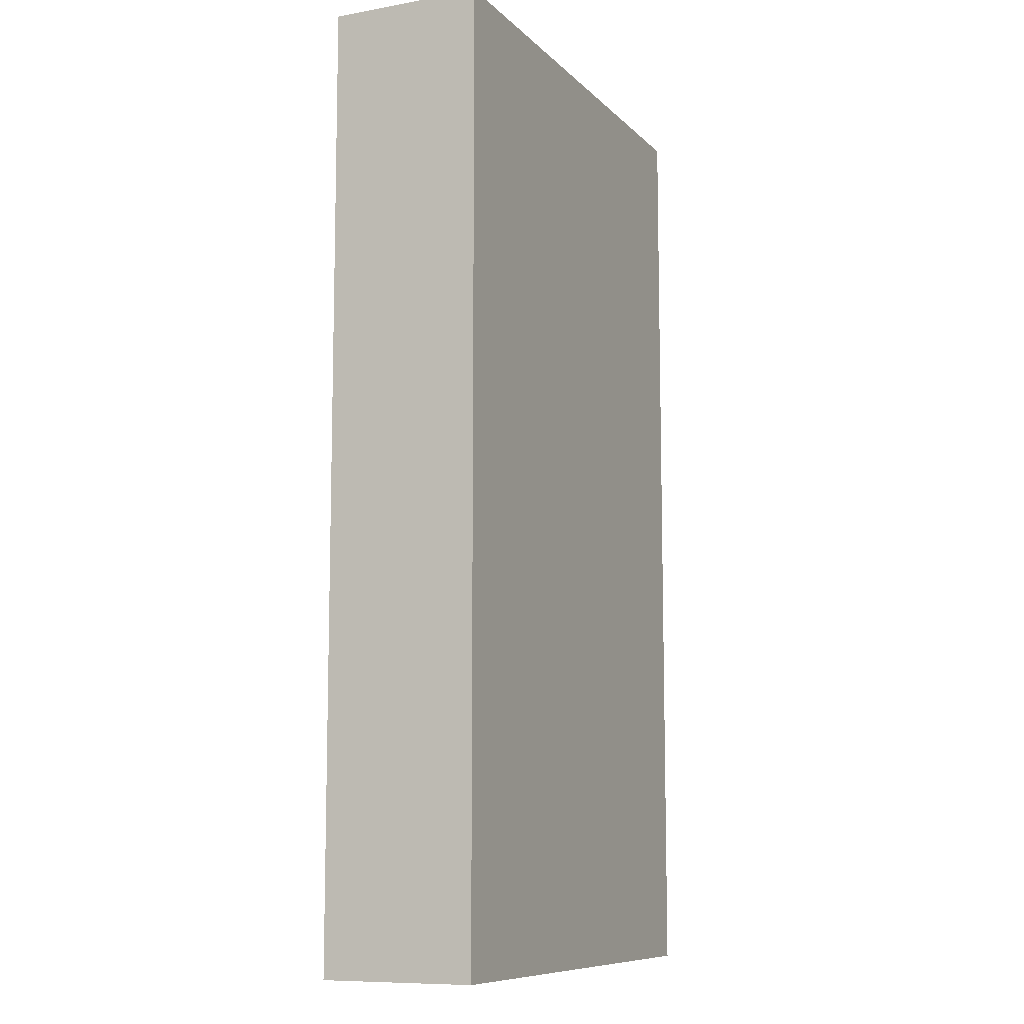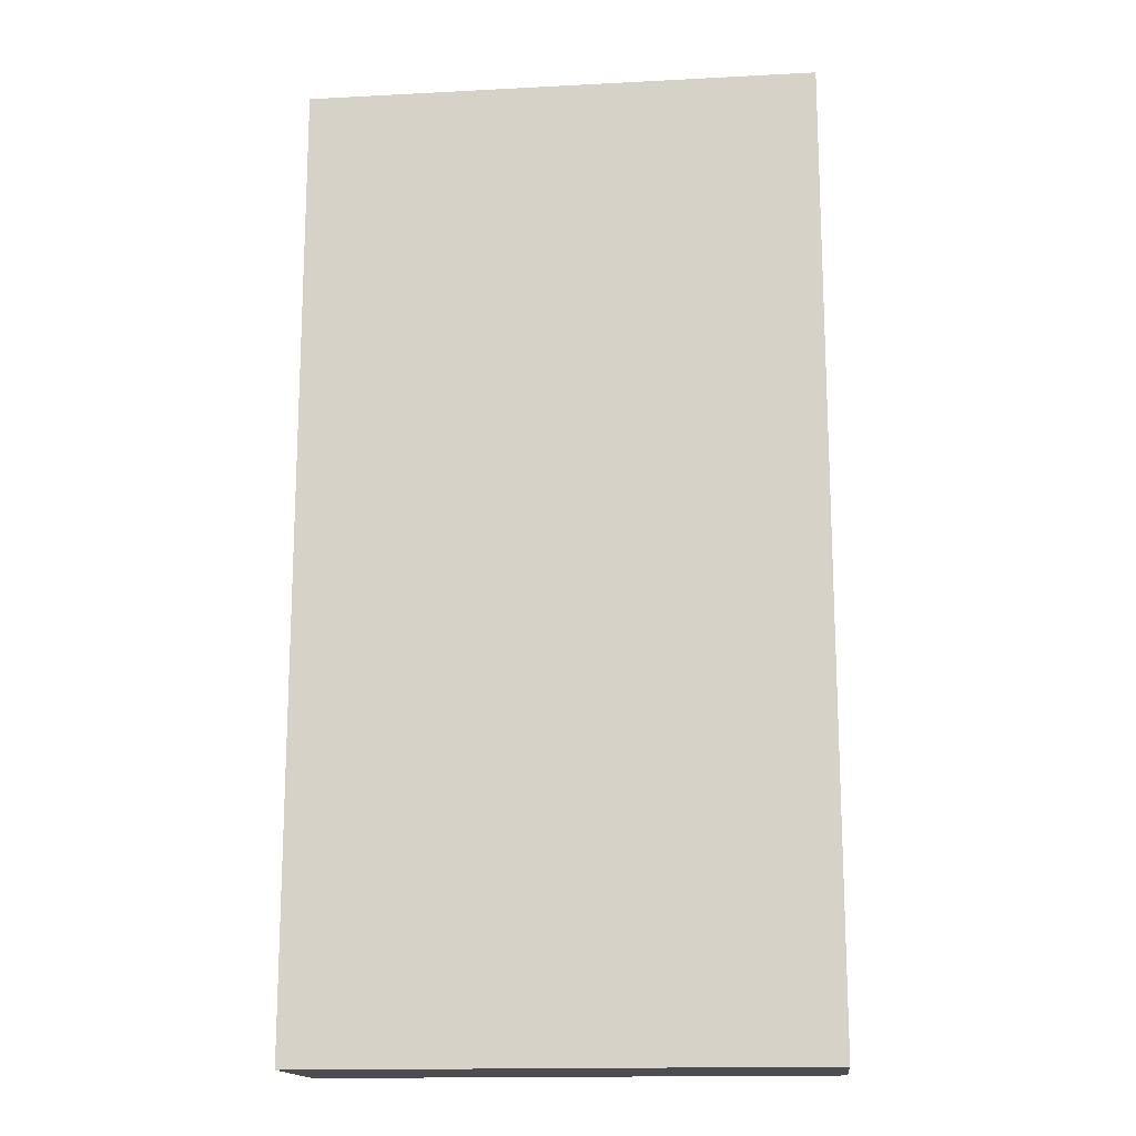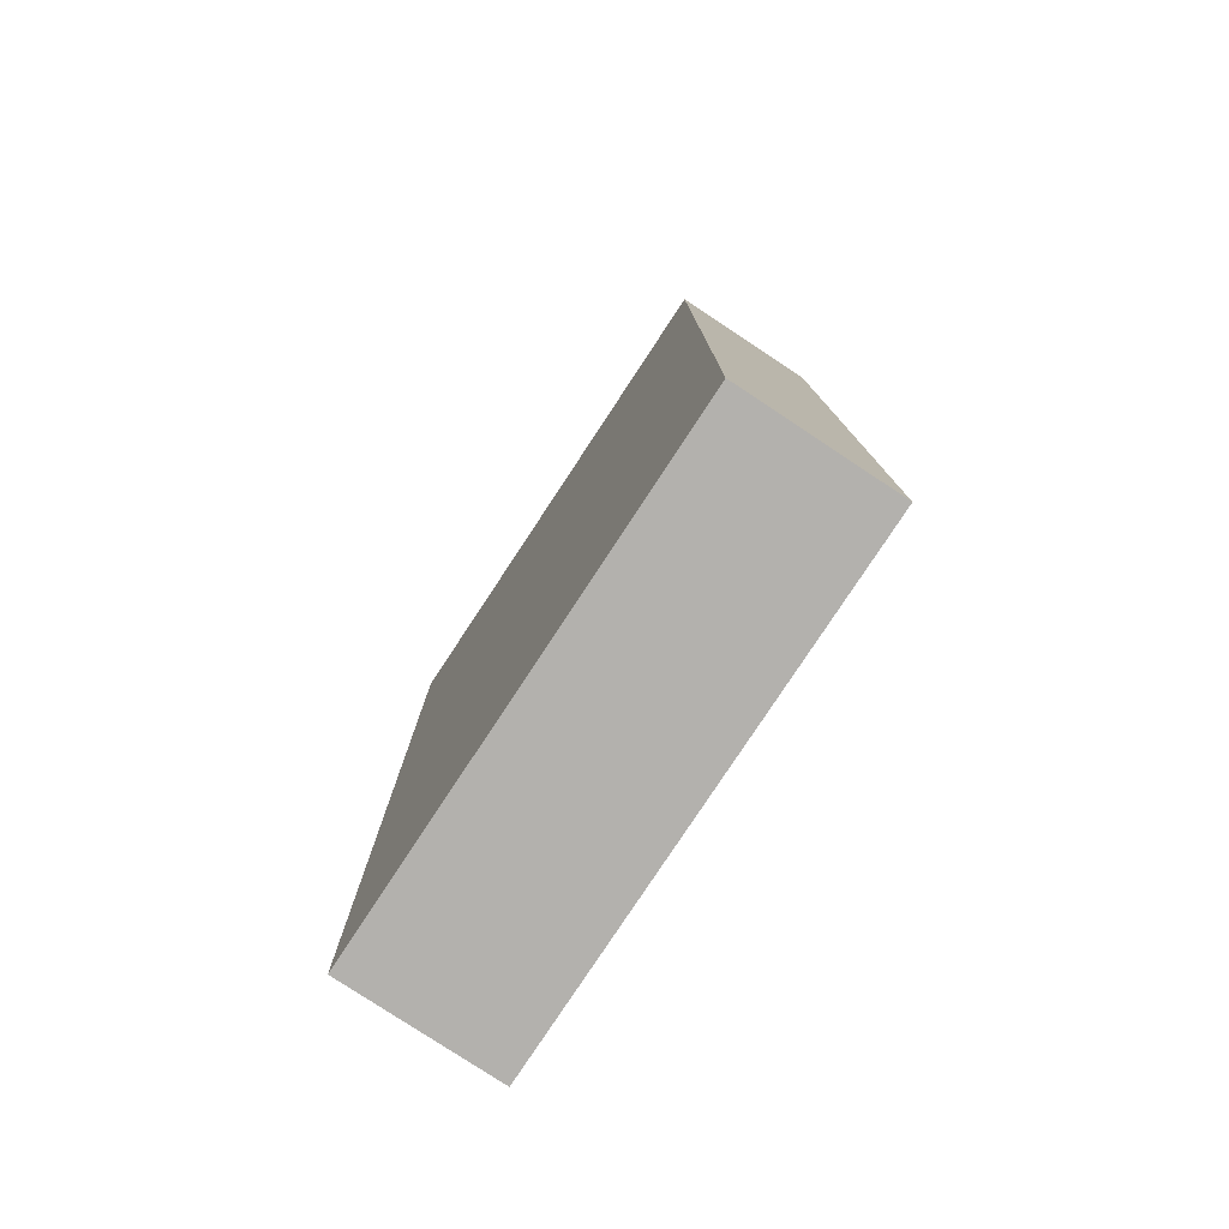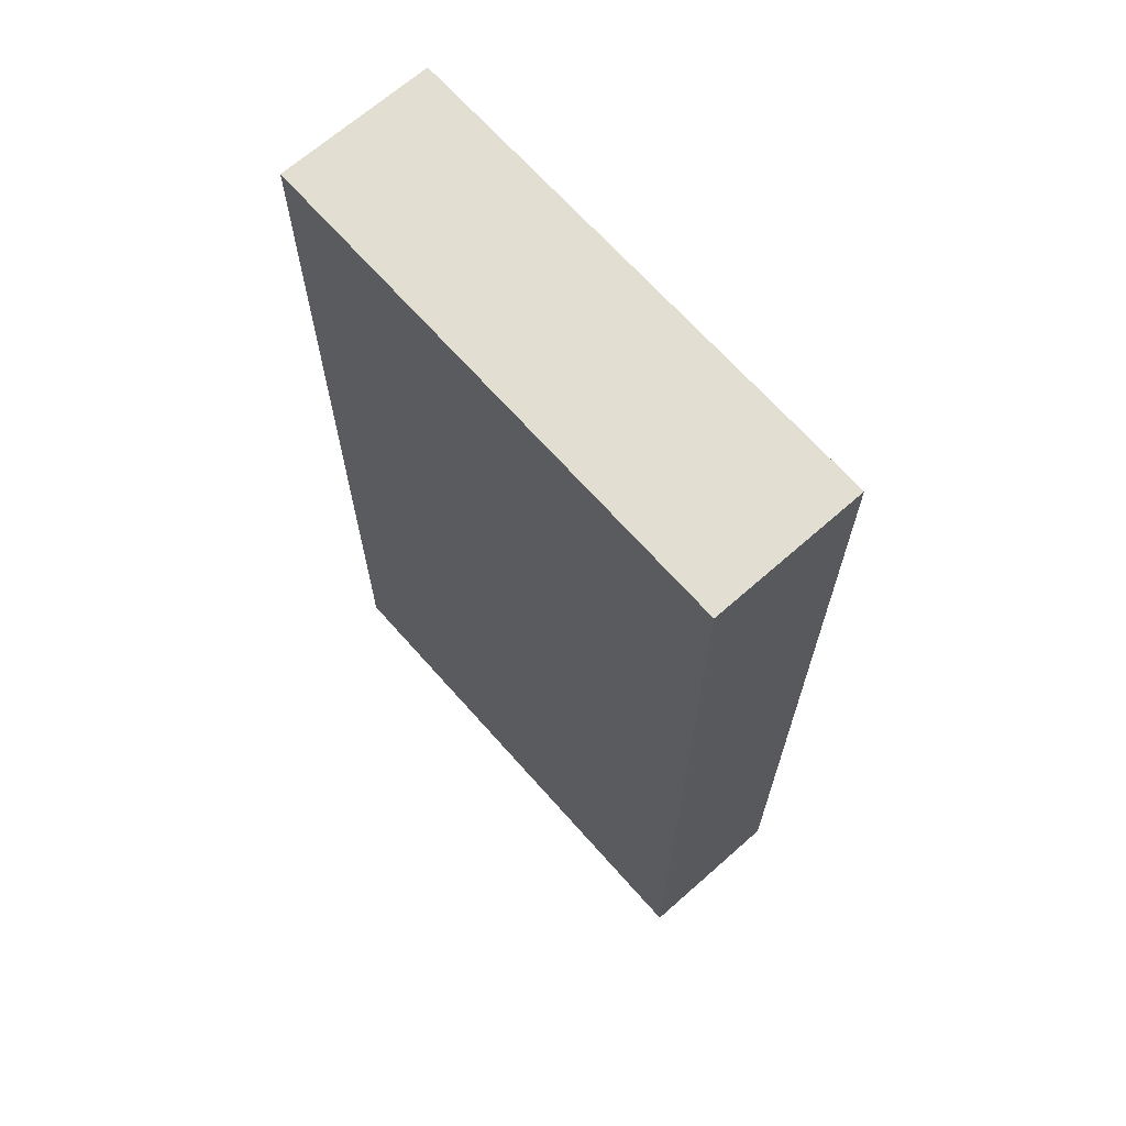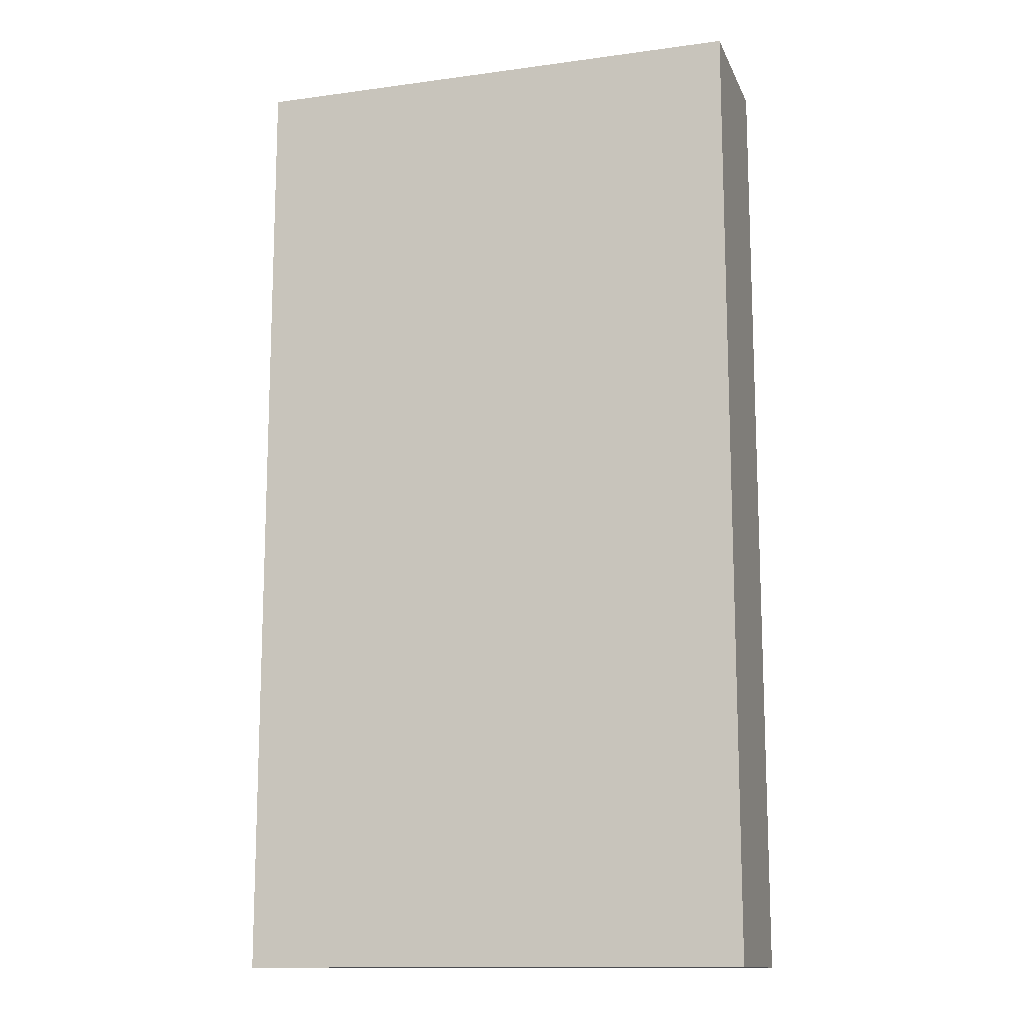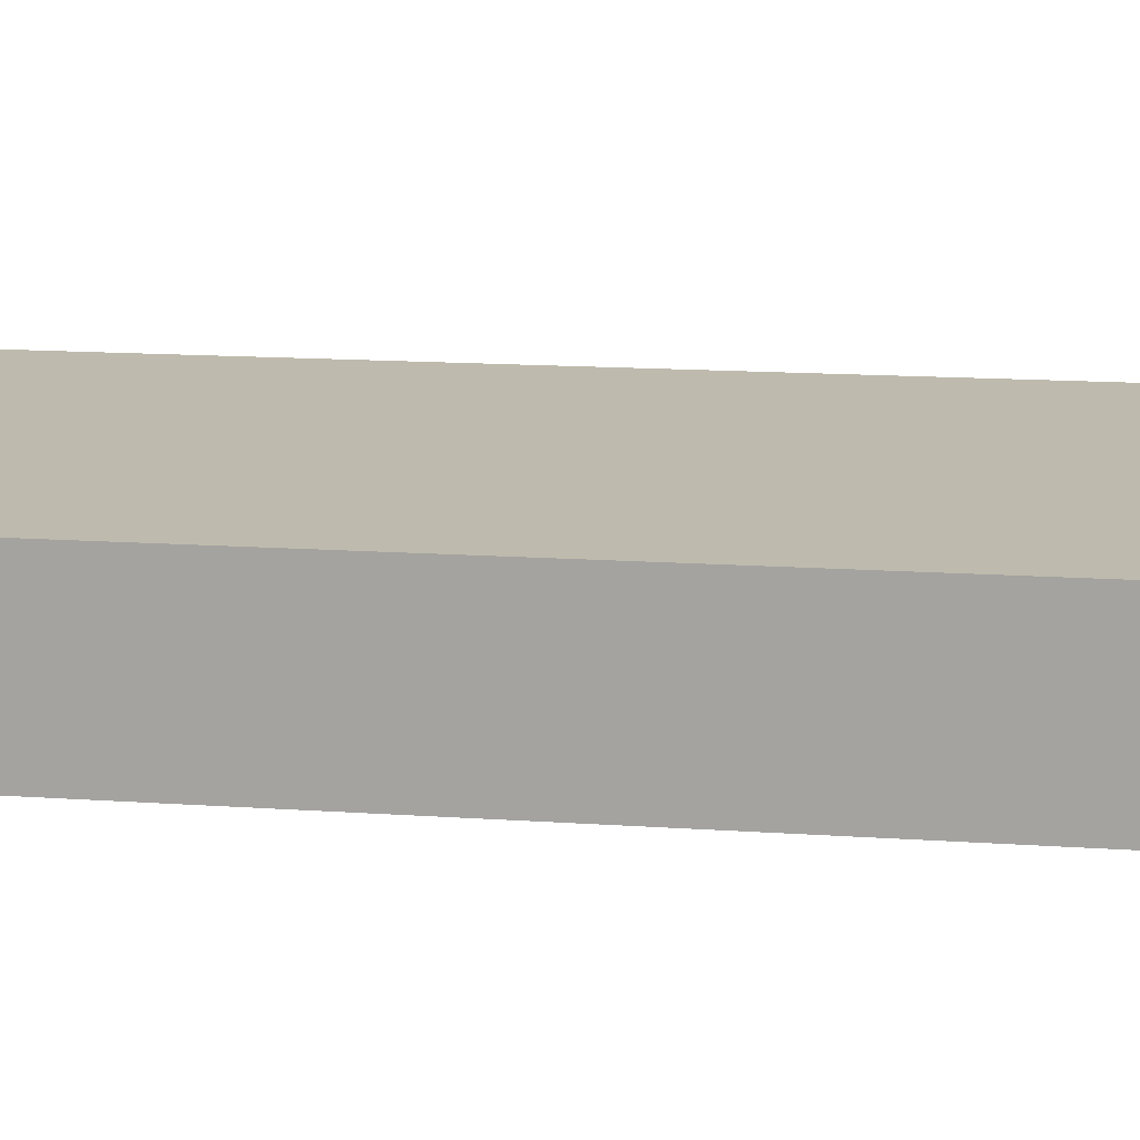
<metadata>
{"format":"obj","ext":"obj","renderer":"f3d","projection":"perspective","resolution":1024,"background":"white","views":[{"elev":-9.5,"azim":-65.1,"up":"+Z"},{"elev":-15.9,"azim":-173.8,"up":"+Z"},{"elev":-79.2,"azim":56.6,"up":"+Z"},{"elev":67.6,"azim":-131.5,"up":"+Z"},{"elev":-13.4,"azim":17.1,"up":"+Z"},{"elev":15.4,"azim":-81.9,"up":"+Y"}]}
</metadata>
<code>
v  -0.1312 -0.4318 -0.4901
v  -0.1312 -0.4318 -1.305
v  0.3016 -0.4318 -1.305
v  0.3016 -0.4318 -0.4901
v  -0.1312 -0.3005 -0.4901
v  0.3016 -0.3005 -0.4901
v  0.3016 -0.3005 -1.305
v  -0.1312 -0.3005 -1.305
g Box002
f 1 2 3
f 3 4 1
f 5 6 7
f 7 8 5
f 1 4 6
f 6 5 1
f 4 3 7
f 7 6 4
f 3 2 8
f 8 7 3
f 2 1 5
f 5 8 2

</code>
